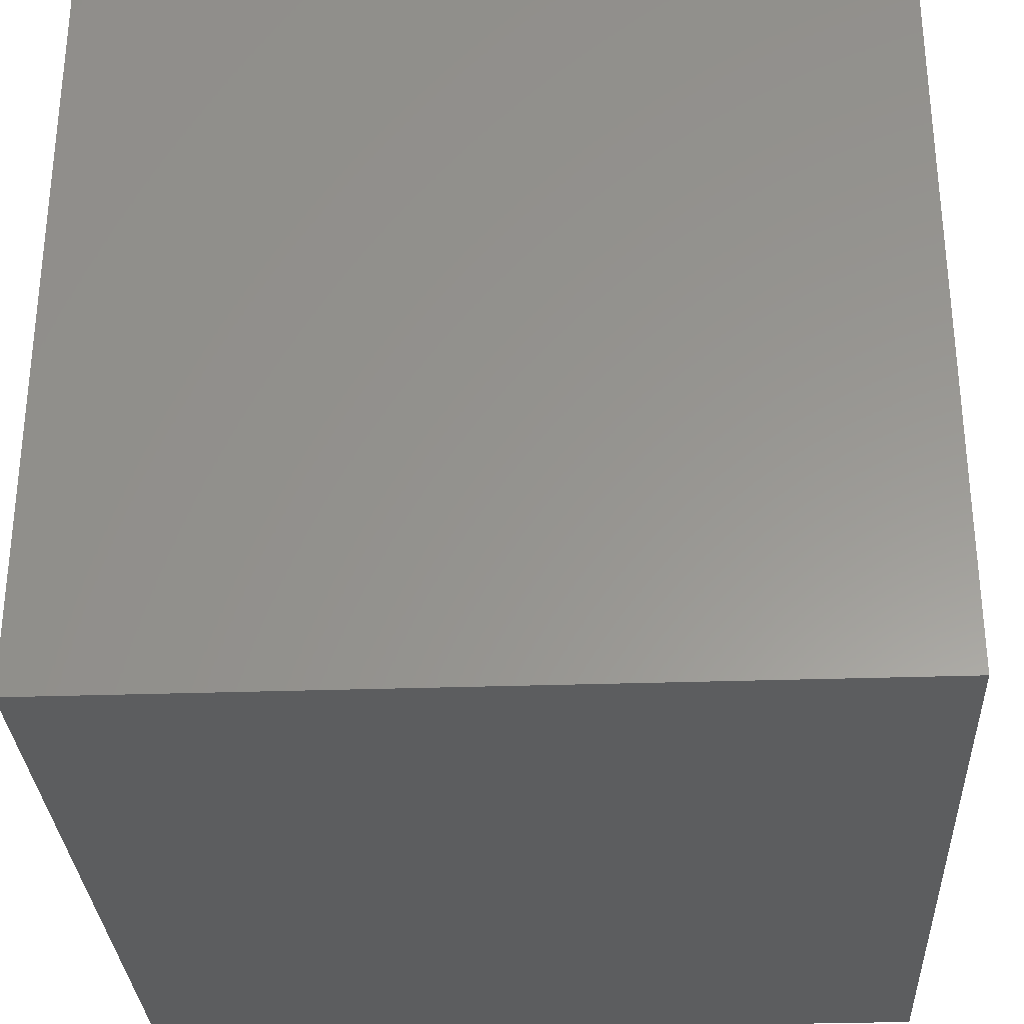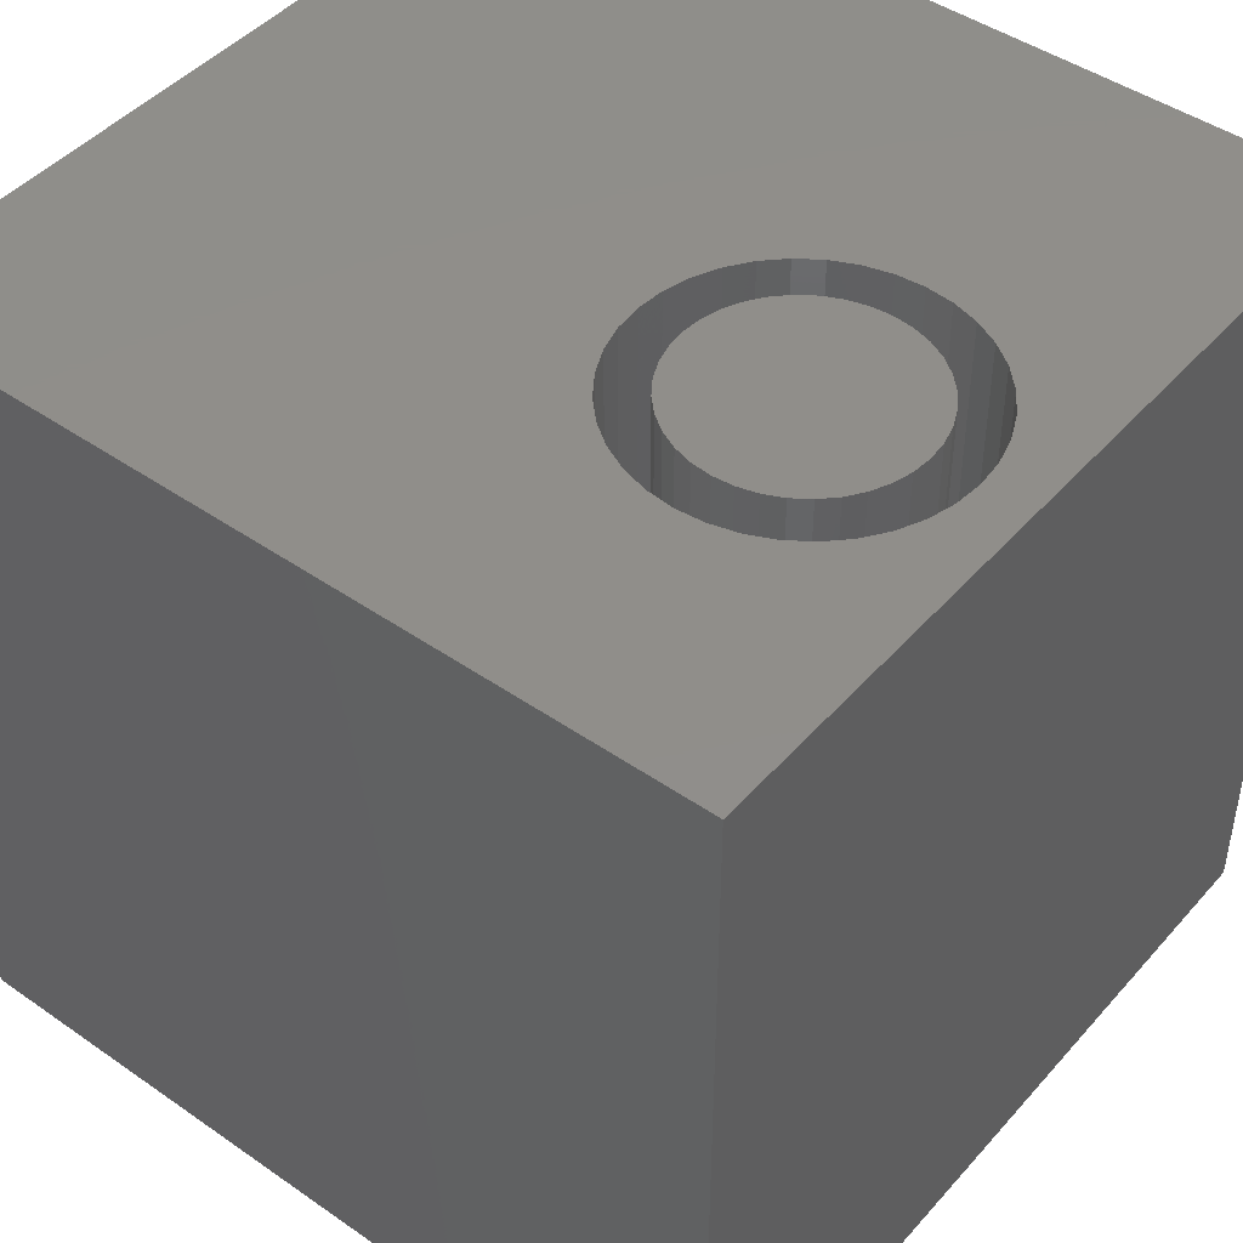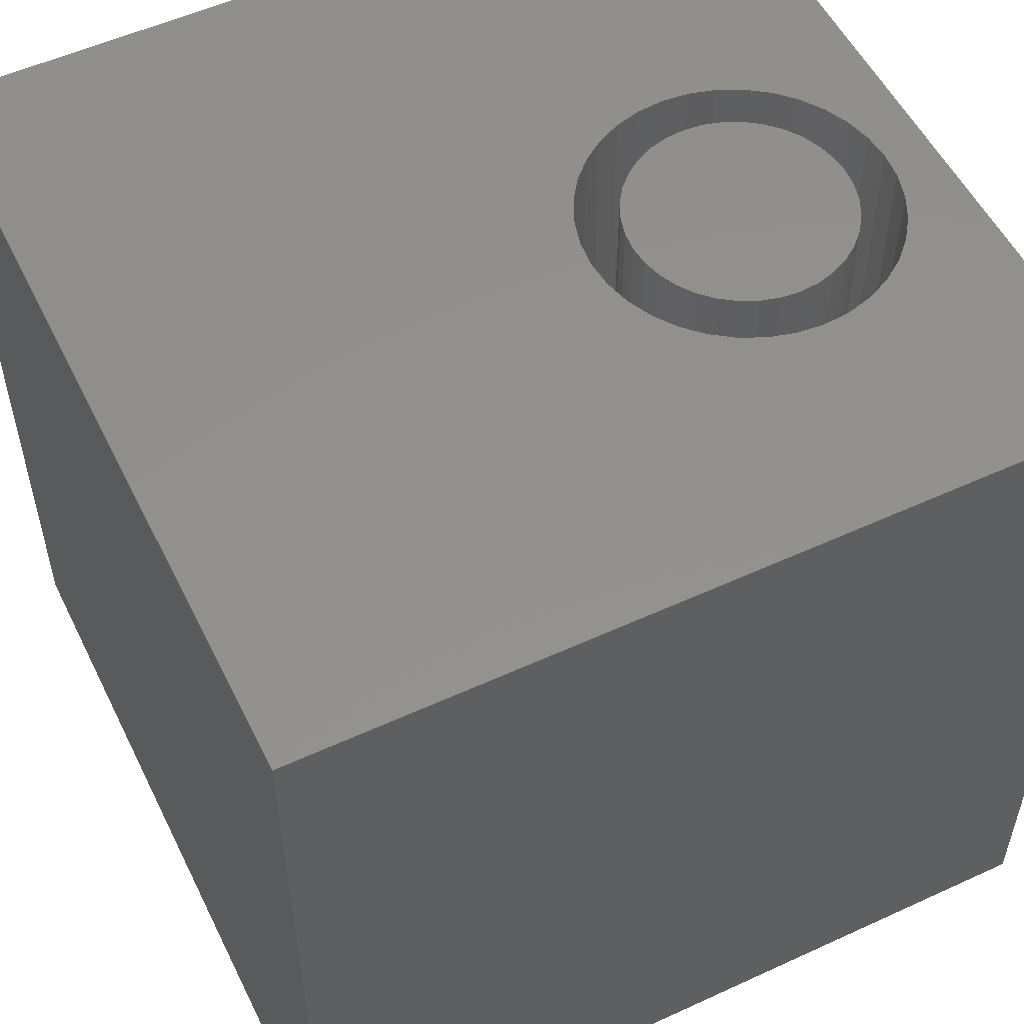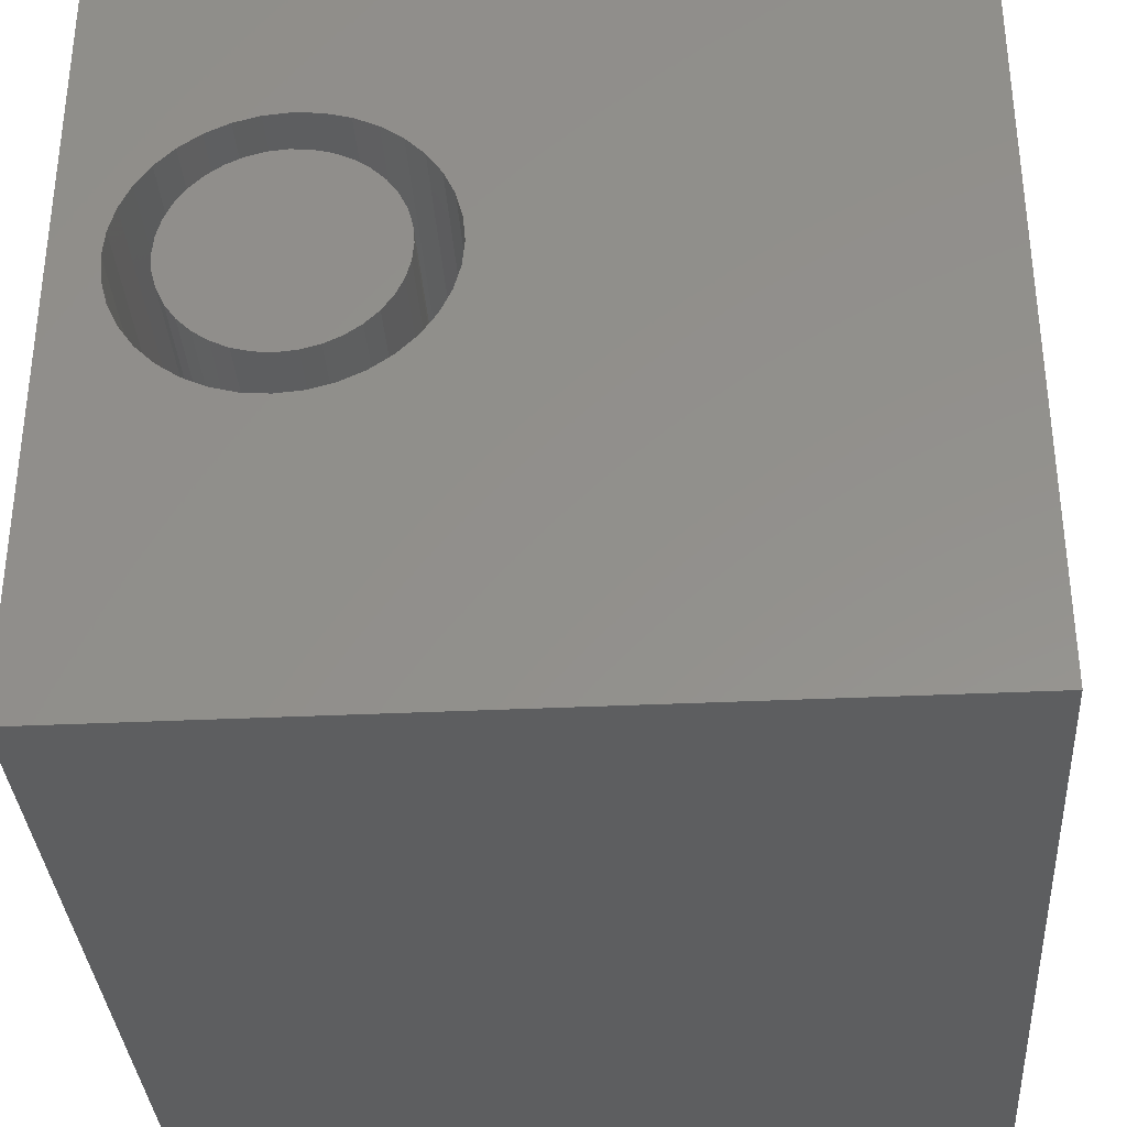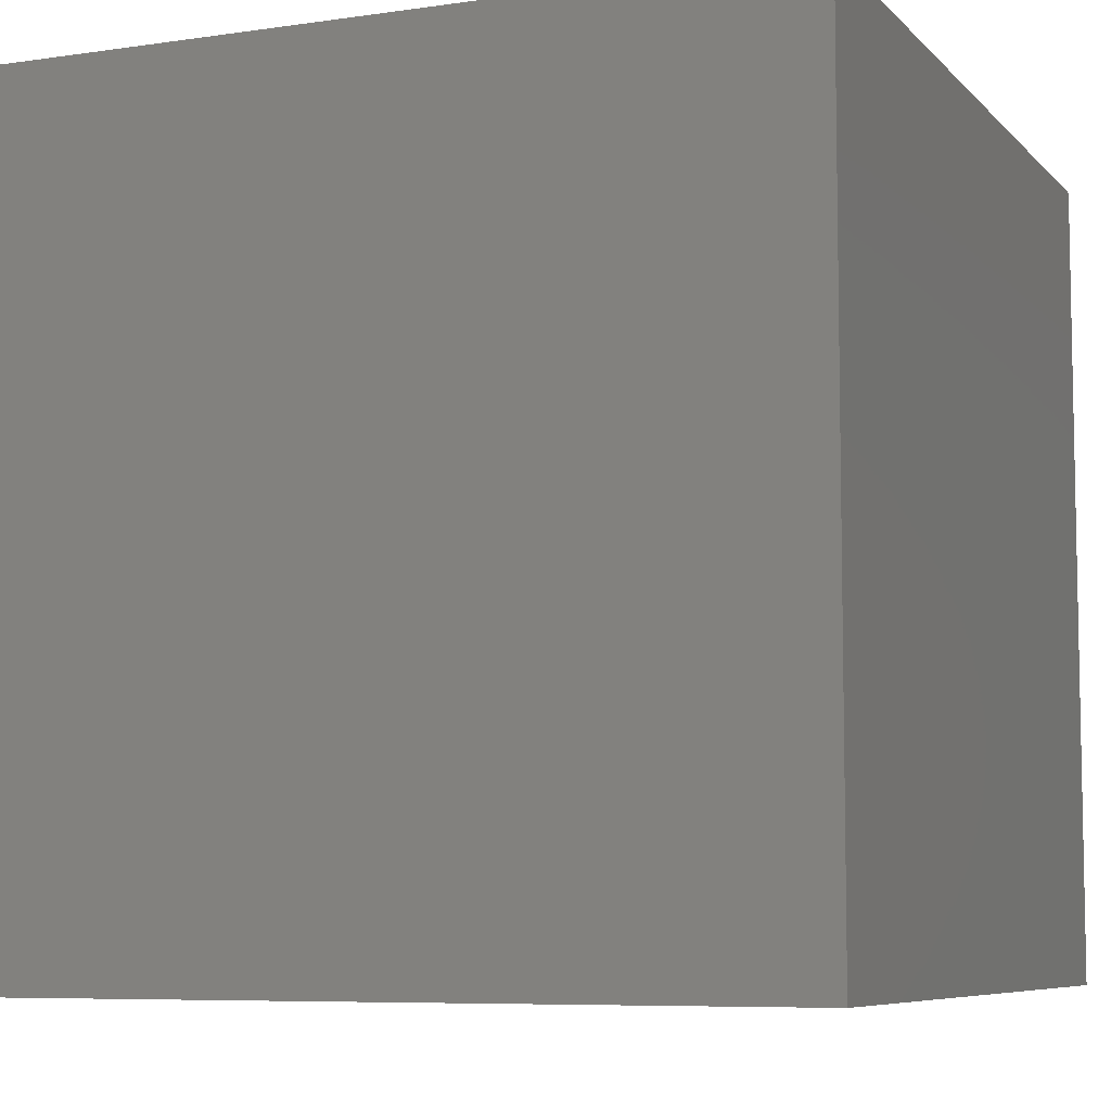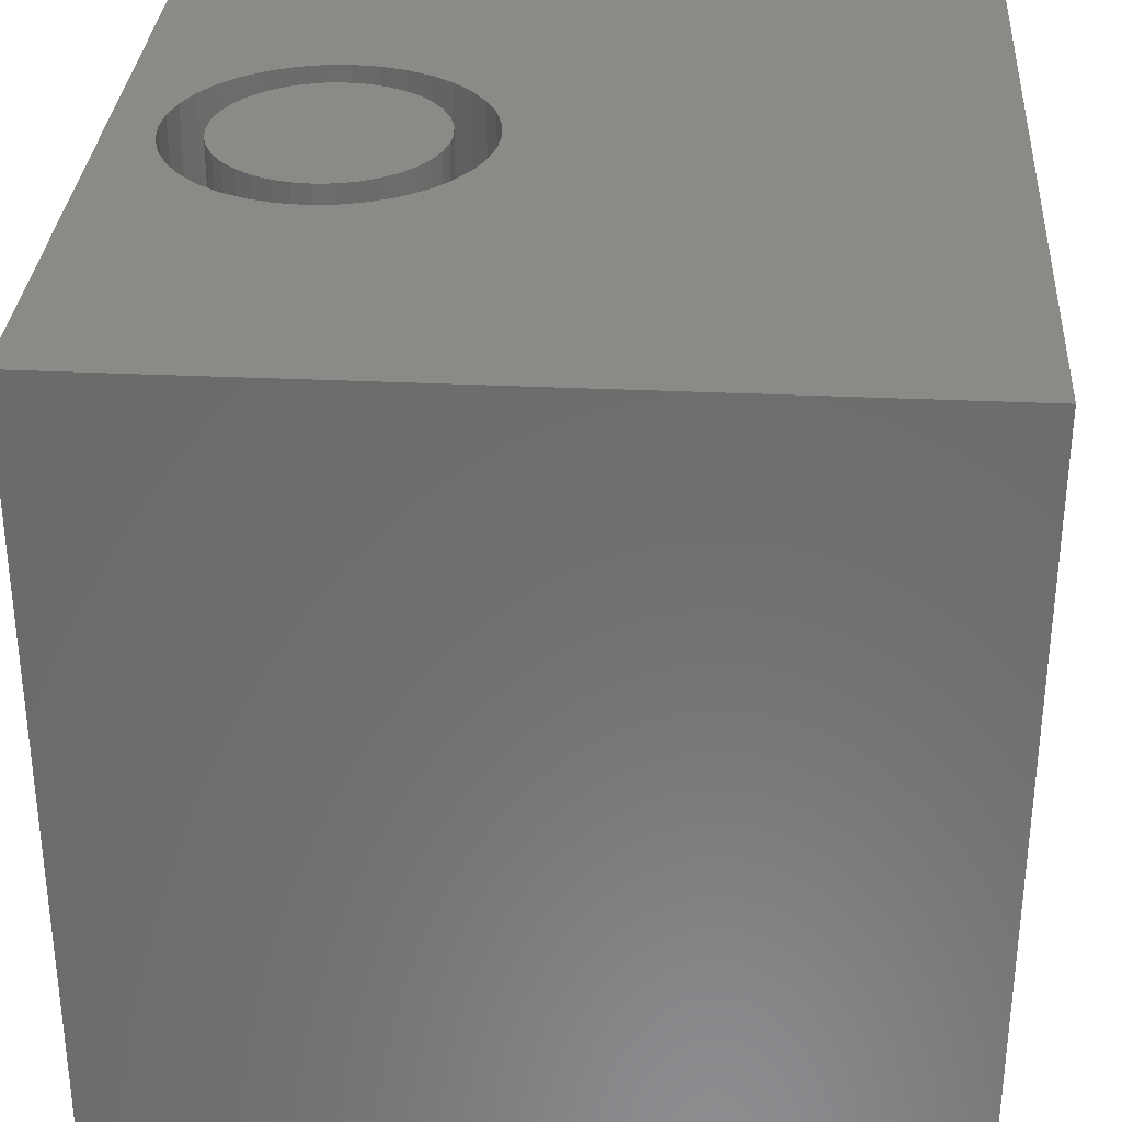
<metadata>
{"format":"stl","ext":"stl","renderer":"f3d","projection":"perspective","resolution":1024,"background":"white","views":[{"elev":-30.7,"azim":2.8,"up":"+Z"},{"elev":45.7,"azim":-141.4,"up":"+Z"},{"elev":54.1,"azim":154.0,"up":"+Z"},{"elev":-34.3,"azim":3.7,"up":"+Y"},{"elev":-7.2,"azim":-67.2,"up":"+Z"},{"elev":32.0,"azim":3.8,"up":"+Z"}]}
</metadata>
<code>
# stl→obj: 152 verts, 300 faces
v 0 10 10
v 0 10 0
v 0 0 10
v 0 0 0
v 10 10 10
v 4.321 5.608 10
v 10 0 10
v 4.293 5.283 10
v 4.208 4.967 10
v 4.07 4.671 10
v 3.883 4.404 10
v 3.652 4.173 10
v 3.385 3.985 10
v 3.089 3.847 10
v 2.773 3.763 10
v 2.448 3.734 10
v 1.511 3.985 10
v 1.243 4.173 10
v 2.122 3.763 10
v 1.807 3.847 10
v 2.122 7.453 10
v 2.448 7.481 10
v 2.773 7.453 10
v 3.089 7.368 10
v 3.385 7.23 10
v 3.652 7.043 10
v 3.883 6.812 10
v 4.07 6.545 10
v 4.208 6.249 10
v 4.293 5.933 10
v 1.013 4.404 10
v 0.8252 4.671 10
v 0.6872 4.967 10
v 0.6027 5.283 10
v 0.5742 5.608 10
v 0.6027 5.933 10
v 0.6872 6.249 10
v 0.8252 6.545 10
v 1.013 6.812 10
v 1.243 7.043 10
v 1.511 7.23 10
v 1.807 7.368 10
v 10 10 0
v 10 0 0
v 4.293 5.283 4.533
v 4.321 5.608 4.533
v 4.293 5.933 4.533
v 4.208 6.249 4.533
v 4.07 6.545 4.533
v 3.883 6.812 4.533
v 3.652 7.043 4.533
v 3.385 7.23 4.533
v 3.089 7.368 4.533
v 2.773 7.453 4.533
v 2.448 7.481 4.533
v 2.122 7.453 4.533
v 1.807 7.368 4.533
v 1.511 7.23 4.533
v 1.243 7.043 4.533
v 1.013 6.812 4.533
v 0.8252 6.545 4.533
v 0.6872 6.249 4.533
v 0.6027 5.933 4.533
v 0.5742 5.608 4.533
v 0.6027 5.283 4.533
v 0.6872 4.967 4.533
v 0.8252 4.671 4.533
v 1.013 4.404 4.533
v 1.243 4.173 4.533
v 1.511 3.985 4.533
v 1.807 3.847 4.533
v 2.122 3.763 4.533
v 2.448 3.734 4.533
v 2.773 3.763 4.533
v 3.089 3.847 4.533
v 3.385 3.985 4.533
v 3.652 4.173 4.533
v 3.883 4.404 4.533
v 4.07 4.671 4.533
v 4.208 4.967 4.533
v 2.448 4.254 4.533
v 2.683 4.274 4.533
v 2.911 4.335 4.533
v 3.125 4.435 4.533
v 3.318 4.57 4.533
v 3.485 4.737 4.533
v 3.621 4.931 4.533
v 3.72 5.145 4.533
v 3.782 5.373 4.533
v 3.802 5.608 4.533
v 3.782 5.843 4.533
v 3.72 6.071 4.533
v 3.621 6.285 4.533
v 3.485 6.479 4.533
v 3.318 6.645 4.533
v 3.125 6.781 4.533
v 2.911 6.881 4.533
v 2.683 6.942 4.533
v 2.448 6.962 4.533
v 2.213 6.942 4.533
v 1.985 6.881 4.533
v 1.771 6.781 4.533
v 1.577 6.645 4.533
v 1.41 6.479 4.533
v 1.275 6.285 4.533
v 1.175 6.071 4.533
v 1.114 5.843 4.533
v 1.093 5.608 4.533
v 1.114 5.373 4.533
v 1.175 5.145 4.533
v 1.275 4.931 4.533
v 1.41 4.737 4.533
v 1.577 4.57 4.533
v 1.771 4.435 4.533
v 1.985 4.335 4.533
v 2.213 4.274 4.533
v 3.802 5.608 10
v 3.782 5.373 10
v 3.72 5.145 10
v 3.621 4.931 10
v 3.485 4.737 10
v 3.318 4.57 10
v 3.125 4.435 10
v 2.911 4.335 10
v 2.683 4.274 10
v 2.448 4.254 10
v 2.213 4.274 10
v 1.985 4.335 10
v 1.771 4.435 10
v 1.577 4.57 10
v 1.41 4.737 10
v 1.275 4.931 10
v 1.175 5.145 10
v 1.114 5.373 10
v 1.093 5.608 10
v 1.114 5.843 10
v 1.175 6.071 10
v 1.275 6.285 10
v 1.41 6.479 10
v 1.577 6.645 10
v 1.771 6.781 10
v 1.985 6.881 10
v 2.213 6.942 10
v 2.448 6.962 10
v 2.683 6.942 10
v 2.911 6.881 10
v 3.125 6.781 10
v 3.318 6.645 10
v 3.485 6.479 10
v 3.621 6.285 10
v 3.72 6.071 10
v 3.782 5.843 10
f 1 2 3
f 3 2 4
f 5 6 7
f 7 6 8
f 7 8 9
f 9 10 7
f 7 10 11
f 7 11 12
f 12 13 7
f 7 13 14
f 7 14 3
f 3 14 15
f 3 15 16
f 3 17 18
f 16 19 3
f 3 19 20
f 3 20 17
f 21 22 1
f 1 22 23
f 1 23 5
f 5 23 24
f 5 24 25
f 25 26 5
f 5 26 27
f 5 27 28
f 28 29 5
f 5 29 30
f 5 30 6
f 18 31 3
f 3 31 32
f 3 32 33
f 33 34 3
f 3 34 35
f 3 35 1
f 1 35 36
f 1 36 37
f 37 38 1
f 1 38 39
f 1 39 40
f 40 41 1
f 1 41 42
f 1 42 21
f 43 5 44
f 44 5 7
f 2 43 4
f 4 43 44
f 5 43 1
f 1 43 2
f 44 7 4
f 4 7 3
f 45 6 46
f 46 6 30
f 46 30 47
f 47 30 29
f 47 29 48
f 48 29 28
f 48 28 49
f 49 28 27
f 49 27 50
f 50 27 26
f 50 26 51
f 51 26 25
f 51 25 52
f 52 25 24
f 52 24 53
f 53 24 23
f 53 23 54
f 54 23 22
f 54 22 55
f 55 22 21
f 55 21 56
f 56 21 42
f 56 42 57
f 57 42 41
f 57 41 58
f 58 41 40
f 58 40 59
f 59 40 39
f 59 39 60
f 60 39 38
f 60 38 61
f 61 38 37
f 61 37 62
f 62 37 36
f 62 36 63
f 63 36 35
f 63 35 64
f 64 35 34
f 64 34 65
f 65 34 33
f 65 33 66
f 66 33 32
f 66 32 67
f 67 32 31
f 67 31 68
f 68 31 18
f 68 18 69
f 69 18 17
f 69 17 70
f 70 17 20
f 70 20 71
f 71 20 19
f 71 19 72
f 72 19 16
f 72 16 73
f 73 16 15
f 73 15 74
f 74 15 14
f 74 14 75
f 75 14 13
f 75 13 76
f 76 13 12
f 76 12 77
f 77 12 11
f 77 11 78
f 78 11 10
f 78 10 79
f 79 10 9
f 79 9 80
f 80 9 8
f 80 8 45
f 45 8 6
f 81 73 82
f 82 73 74
f 82 74 83
f 83 74 75
f 83 75 84
f 84 75 76
f 84 76 85
f 85 76 77
f 85 77 86
f 86 77 78
f 86 78 87
f 87 78 79
f 87 79 88
f 88 79 80
f 88 80 89
f 89 80 45
f 89 45 90
f 90 45 46
f 90 46 91
f 91 46 47
f 91 47 92
f 92 47 48
f 92 48 93
f 93 48 49
f 93 49 94
f 94 49 50
f 94 50 95
f 95 50 51
f 95 51 96
f 96 51 52
f 96 52 97
f 97 52 53
f 97 53 98
f 98 53 54
f 98 54 99
f 99 54 55
f 99 55 100
f 100 55 56
f 100 56 101
f 101 56 57
f 101 57 102
f 102 57 58
f 102 58 103
f 103 58 59
f 103 59 104
f 104 59 60
f 104 60 105
f 105 60 61
f 105 61 106
f 106 61 62
f 106 62 107
f 107 62 63
f 107 63 108
f 108 63 64
f 108 64 109
f 109 64 65
f 109 65 110
f 110 65 66
f 110 66 111
f 111 66 67
f 111 67 112
f 112 67 68
f 112 68 113
f 113 68 69
f 113 69 114
f 114 69 70
f 114 70 115
f 115 70 71
f 115 71 116
f 116 71 72
f 116 72 81
f 81 72 73
f 91 117 90
f 90 117 118
f 90 118 89
f 89 118 119
f 89 119 88
f 88 119 120
f 88 120 87
f 87 120 121
f 87 121 86
f 86 121 122
f 86 122 85
f 85 122 123
f 85 123 84
f 84 123 124
f 84 124 83
f 83 124 125
f 83 125 82
f 82 125 126
f 82 126 81
f 81 126 127
f 81 127 116
f 116 127 128
f 116 128 115
f 115 128 129
f 115 129 114
f 114 129 130
f 114 130 113
f 113 130 131
f 113 131 112
f 112 131 132
f 112 132 111
f 111 132 133
f 111 133 110
f 110 133 134
f 110 134 109
f 109 134 135
f 109 135 108
f 108 135 136
f 108 136 107
f 107 136 137
f 107 137 106
f 106 137 138
f 106 138 105
f 105 138 139
f 105 139 104
f 104 139 140
f 104 140 103
f 103 140 141
f 103 141 102
f 102 141 142
f 102 142 101
f 101 142 143
f 101 143 100
f 100 143 144
f 100 144 99
f 99 144 145
f 99 145 98
f 98 145 146
f 98 146 97
f 97 146 147
f 97 147 96
f 96 147 148
f 96 148 95
f 95 148 149
f 95 149 94
f 94 149 150
f 94 150 93
f 93 150 151
f 93 151 92
f 92 151 152
f 92 152 91
f 91 152 117
f 139 126 140
f 140 126 125
f 125 124 140
f 140 124 123
f 140 123 122
f 120 119 144
f 144 119 118
f 118 117 144
f 144 117 152
f 144 152 151
f 143 142 122
f 122 142 141
f 122 141 140
f 143 122 144
f 144 122 121
f 144 121 120
f 138 137 131
f 131 137 136
f 131 136 135
f 135 134 131
f 131 134 133
f 131 133 132
f 138 131 139
f 139 131 130
f 139 130 129
f 150 146 151
f 151 146 145
f 151 145 144
f 150 149 146
f 146 149 148
f 146 148 147
f 129 128 139
f 139 128 127
f 139 127 126

</code>
